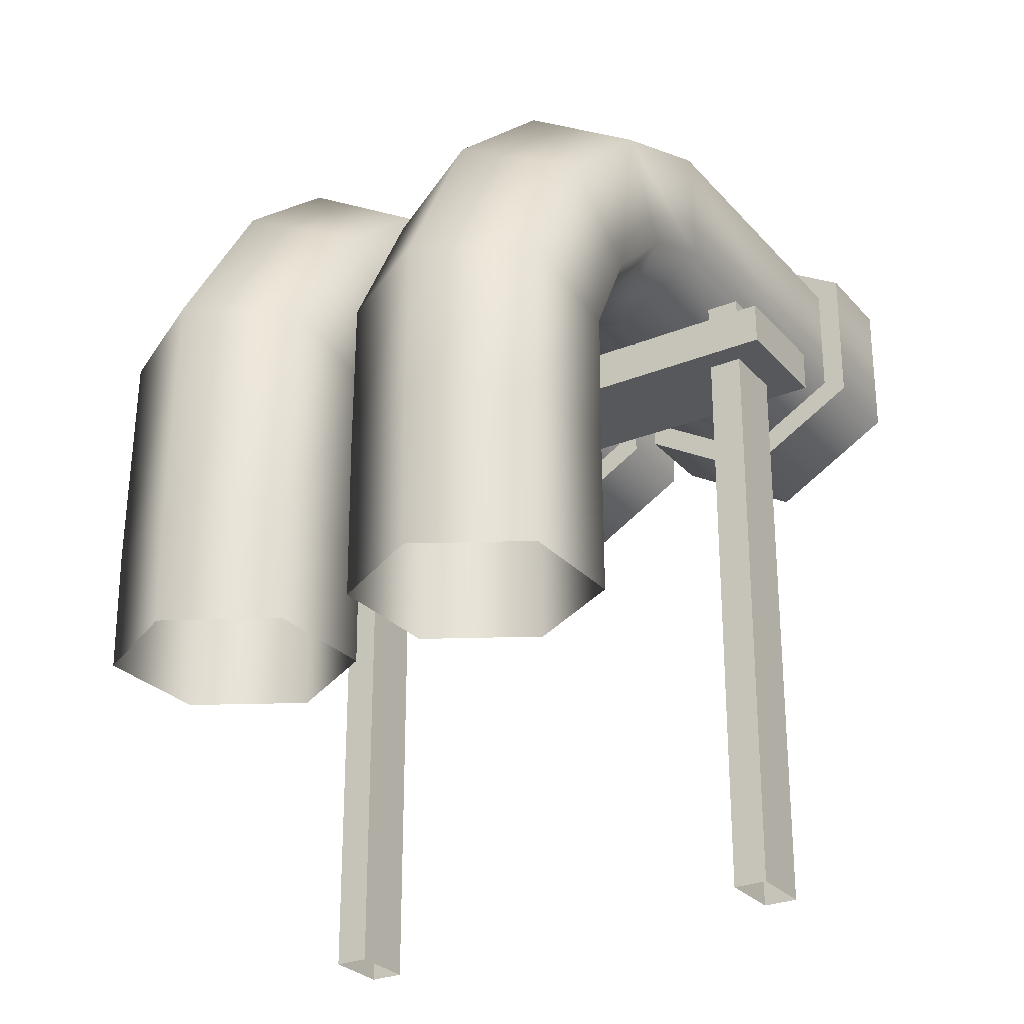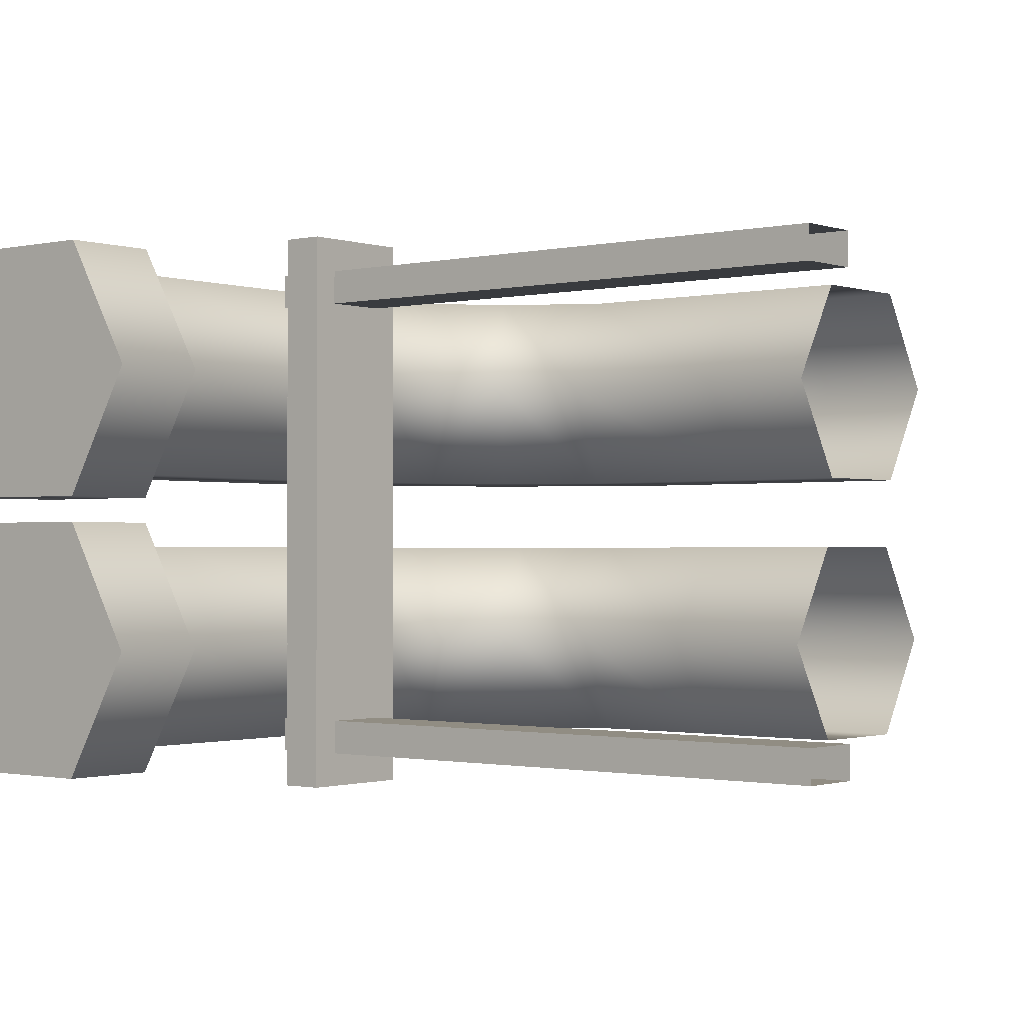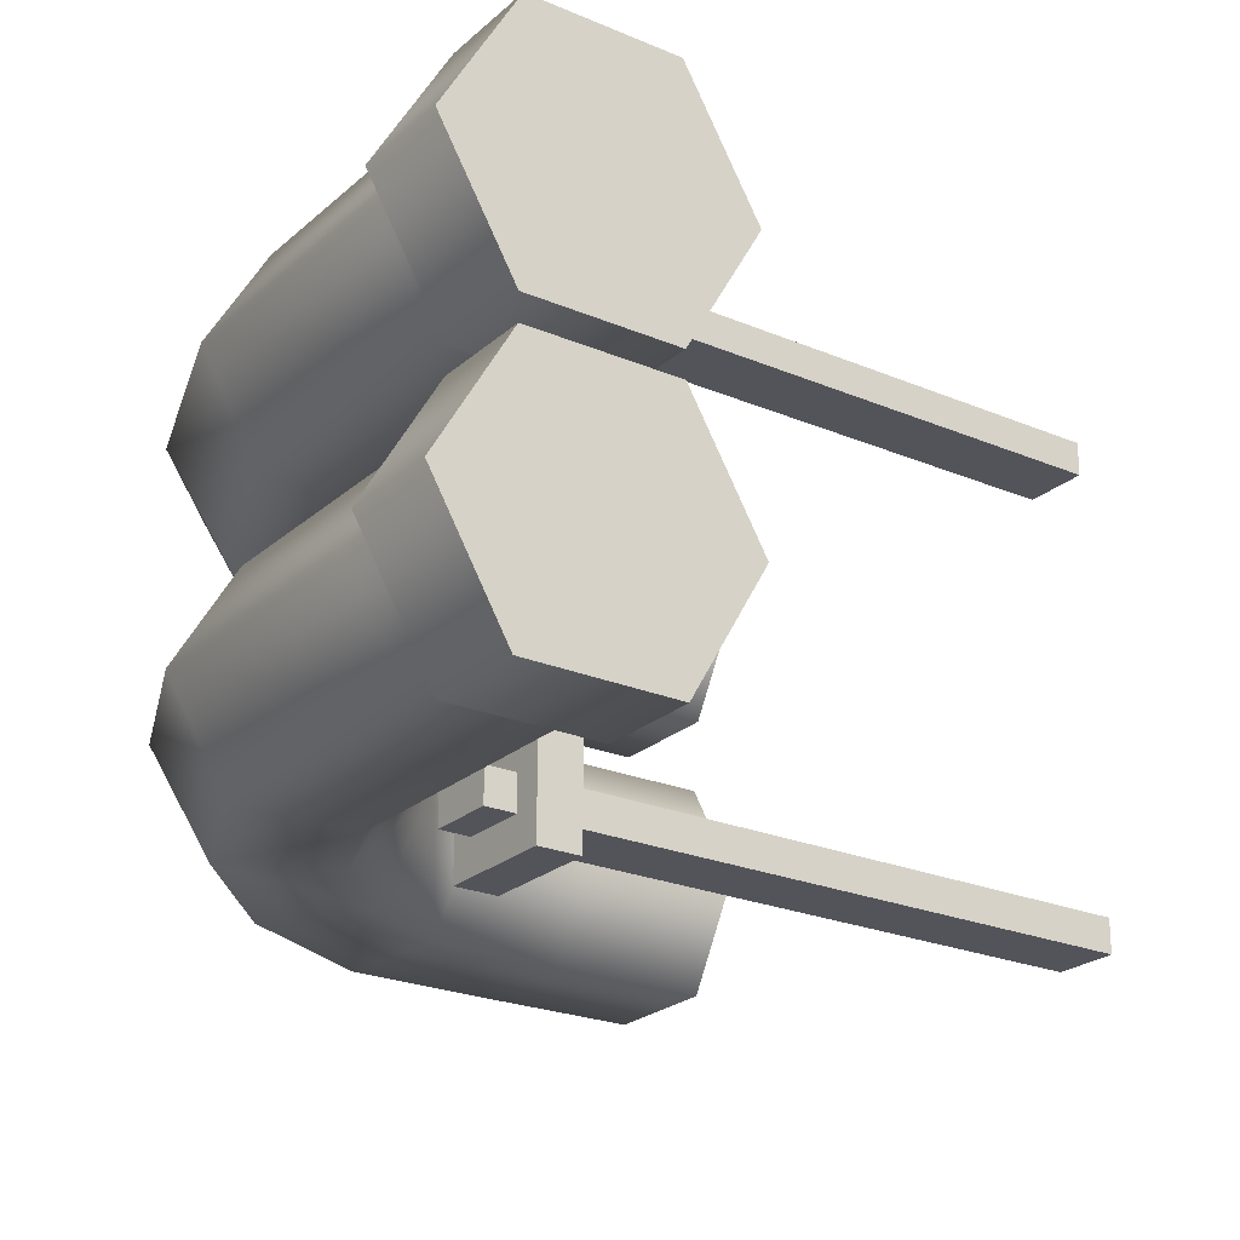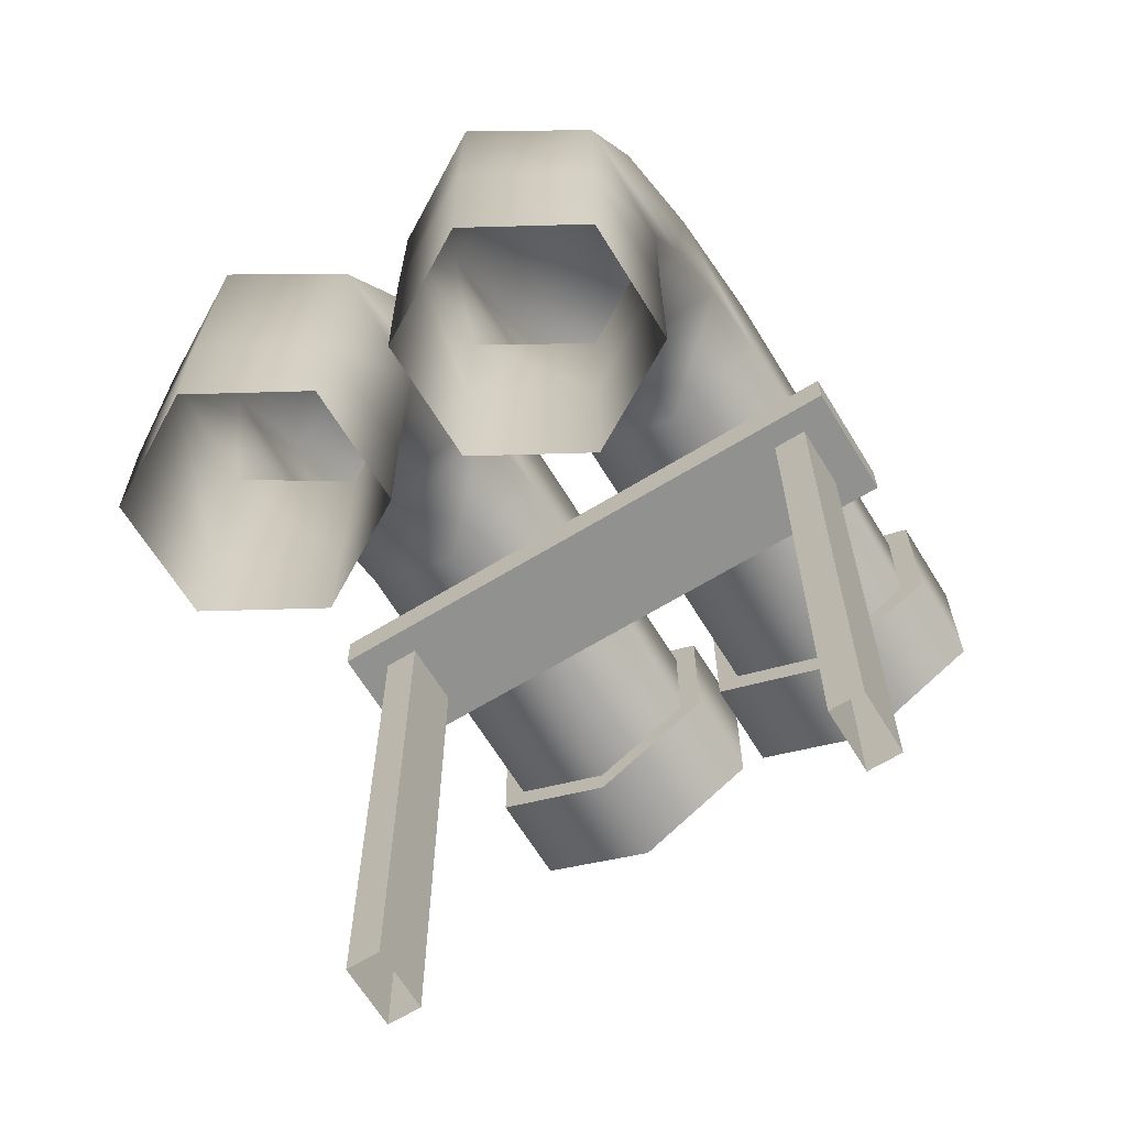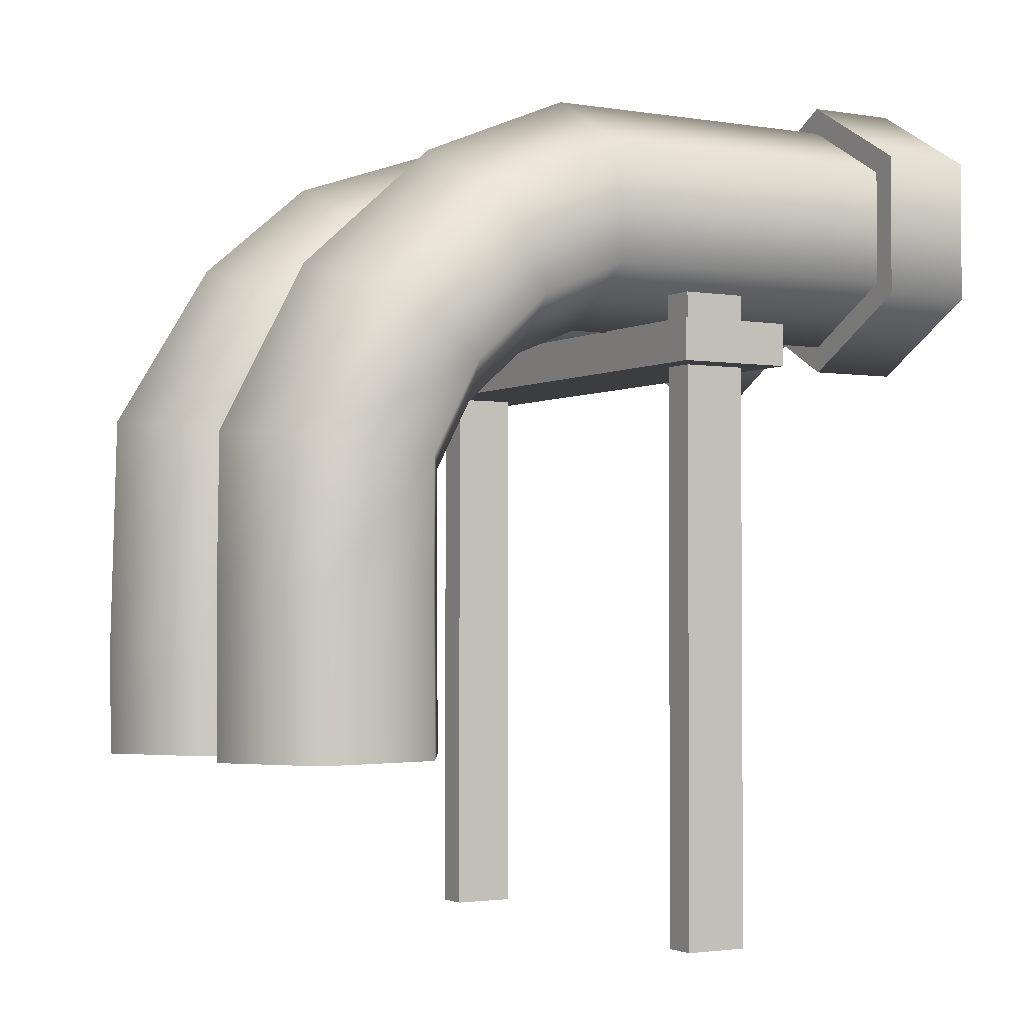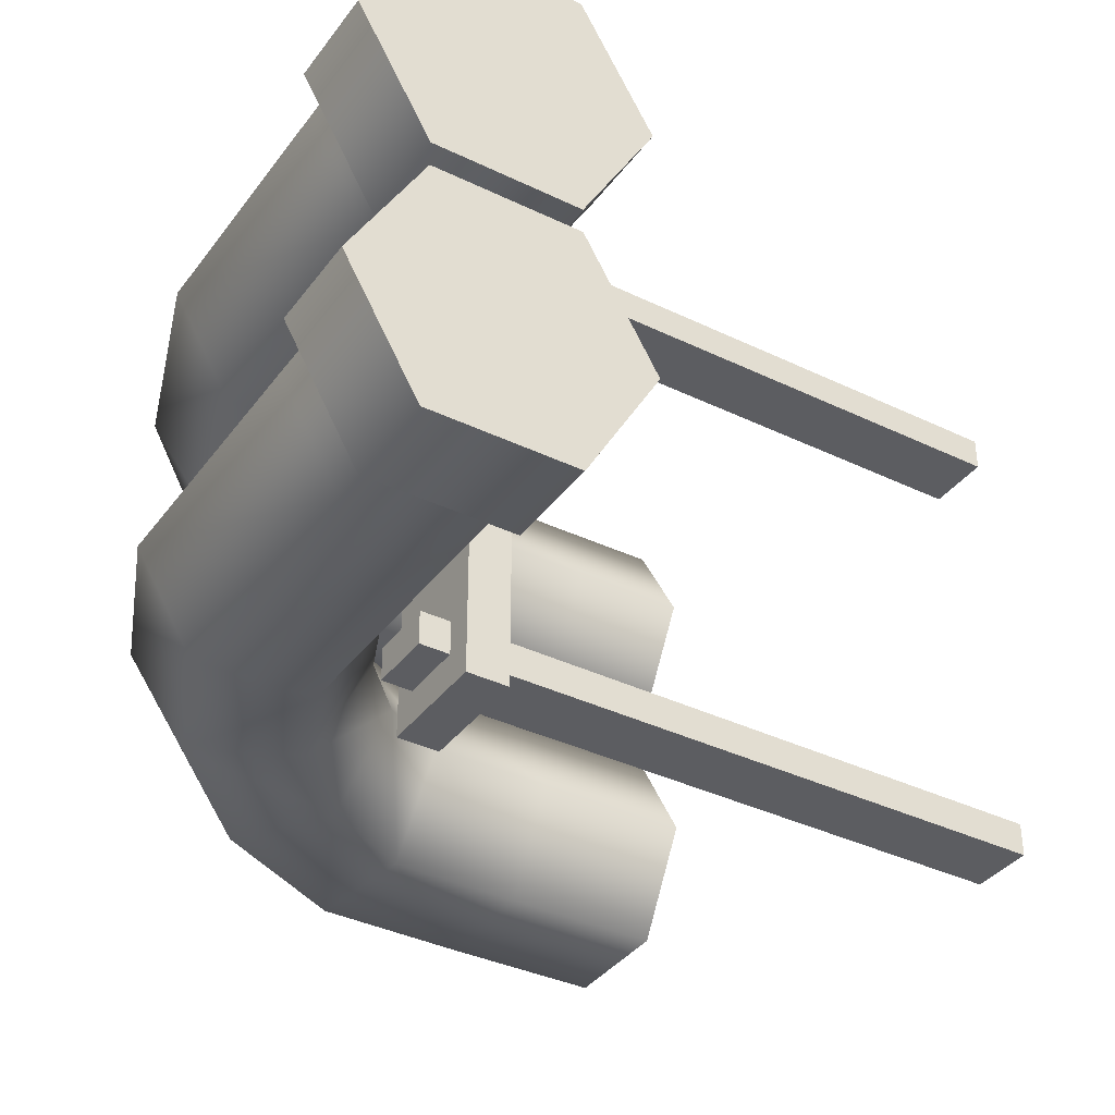
<metadata>
{"format":"obj","ext":"obj","renderer":"f3d","projection":"perspective","resolution":1024,"background":"white","views":[{"elev":-27.7,"azim":122.0,"up":"+Y"},{"elev":-1.1,"azim":-50.7,"up":"+Z"},{"elev":-23.7,"azim":-125.3,"up":"+Z"},{"elev":-66.0,"azim":121.5,"up":"+Y"},{"elev":-2.3,"azim":149.6,"up":"+Y"},{"elev":-36.9,"azim":-122.0,"up":"+Z"}]}
</metadata>
<code>
v 1.655 2.258 1.166
v 1.655 2.258 1.348
v 1.305 2.258 1.348
v 1.305 2.258 1.166
v 1.655 2.258 1.348
v 1.655 -1.259 1.348
v 1.305 -1.259 1.348
v 1.305 2.258 1.348
v 1.655 -1.259 1.166
v 1.655 2.258 1.166
v 1.305 2.258 1.166
v 1.305 -1.259 1.166
v 1.305 2.258 1.166
v 1.305 2.258 1.348
v 1.305 -1.259 1.348
v 1.305 -1.259 1.166
v 1.655 -1.259 1.166
v 1.655 -1.259 1.348
v 1.655 2.258 1.348
v 1.655 2.258 1.166
v 1.313 2.258 -1.166
v 1.313 2.258 -1.348
v 1.662 2.258 -1.348
v 1.662 2.258 -1.166
v 1.313 2.258 -1.348
v 1.313 -1.259 -1.348
v 1.662 -1.259 -1.348
v 1.662 2.258 -1.348
v 1.313 -1.259 -1.166
v 1.313 2.258 -1.166
v 1.662 2.258 -1.166
v 1.662 -1.259 -1.166
v 1.662 2.258 -1.166
v 1.662 2.258 -1.348
v 1.662 -1.259 -1.348
v 1.662 -1.259 -1.166
v 1.313 -1.259 -1.166
v 1.313 -1.259 -1.348
v 1.313 2.258 -1.348
v 1.313 2.258 -1.166
v 1.165 1.867 1.529
v 1.165 2.095 1.529
v 1.795 2.095 1.529
v 1.795 1.867 1.529
v 1.165 2.095 1.529
v 1.165 2.095 -1.529
v 1.795 2.095 -1.529
v 1.795 2.095 1.529
v 1.165 2.095 -1.529
v 1.165 1.867 -1.529
v 1.795 1.867 -1.529
v 1.795 2.095 -1.529
v 1.165 1.867 -1.529
v 1.165 1.867 1.529
v 1.795 1.867 1.529
v 1.795 1.867 -1.529
v 1.795 1.867 1.529
v 1.795 2.095 1.529
v 1.795 2.095 -1.529
v 1.795 1.867 -1.529
v 1.165 1.867 -1.529
v 1.165 2.095 -1.529
v 1.165 2.095 1.529
v 1.165 1.867 1.529
v 0.1735 3.033 -0.1951
v 0.6382 3.033 -0.1951
v 0.6382 2.404 -0.1951
v 0.1735 2.404 -0.1951
v 0.6382 2.09 -0.74
v 0.1735 2.09 -0.74
v 0.1735 3.348 -0.74
v 0.6382 3.348 -0.74
v 0.1735 3.033 -1.285
v 0.6382 3.033 -1.285
v 0.1735 2.404 -1.285
v 0.6382 2.404 -1.285
v 0.1735 2.09 -0.74
v 0.6382 2.09 -0.74
v 2.085 3.344 -0.74
v 2.067 3.03 -1.285
v 2.03 2.402 -1.285
v 2.011 2.088 -0.74
v 2.011 2.088 -0.74
v 2.067 3.03 -0.1951
v 2.03 2.402 -0.1951
v 2.913 2.999 -0.74
v 2.774 2.735 -1.285
v 2.496 2.208 -1.285
v 2.357 1.944 -0.74
v 2.357 1.944 -0.74
v 2.496 2.208 -0.1951
v 2.774 2.735 -0.1951
v 3.641 2.34 -0.74
v 3.396 2.172 -0.1951
v 3.396 2.172 -1.285
v 2.907 1.836 -1.285
v 2.662 1.668 -0.74
v 2.907 1.836 -0.1951
v 2.662 1.668 -0.74
v 3.791 1.42 -0.1951
v 4.103 1.46 -0.74
v 3.8 0.6201 -0.1951
v 3.17 0.6268 -0.1951
v 3.166 1.34 -0.1951
v 2.856 0.6302 -0.74
v 2.854 1.301 -0.74
v 4.114 0.6168 -0.74
v 3.791 1.42 -1.285
v 3.8 0.6201 -1.285
v 3.166 1.34 -1.285
v 3.17 0.6268 -1.285
v 2.854 1.301 -0.74
v 2.856 0.6302 -0.74
v 4.105 -0.2098 -0.74
v 3.791 -0.2064 -1.285
v 3.162 -0.1997 -1.285
v 2.847 -0.1964 -0.74
v 2.847 -0.1964 -0.74
v 3.162 -0.1997 -0.1951
v 3.791 -0.2064 -0.1951
v 0.5195 3.033 1.285
v 0.1735 3.033 1.285
v 0.1735 3.348 0.74
v 0.5195 3.348 0.74
v 0.5195 2.404 1.285
v 0.1735 2.404 1.285
v 0.5195 2.09 0.74
v 0.1735 2.09 0.74
v 0.1735 3.033 0.1951
v 0.5195 3.033 0.1951
v 0.1735 2.404 0.1951
v 0.5195 2.404 0.1951
v 0.1735 2.09 0.74
v 0.5195 2.09 0.74
v 1.944 3.033 1.285
v 1.944 3.348 0.74
v 1.944 2.404 1.285
v 1.944 2.09 0.74
v 1.944 2.404 0.1951
v 1.944 2.09 0.74
v 1.944 3.033 0.1951
v 2.511 2.209 1.285
v 2.798 2.738 1.285
v 2.367 1.945 0.74
v 2.511 2.209 0.1951
v 2.367 1.945 0.74
v 2.798 2.738 0.1951
v 2.942 3.002 0.74
v 3.314 2.295 1.285
v 2.852 1.917 1.285
v 3.153 1.422 1.285
v 3.77 1.544 1.285
v 3.545 2.484 0.74
v 4.079 1.605 0.74
v 2.845 1.361 0.74
v 2.621 1.728 0.74
v 3.314 2.295 0.1951
v 3.77 1.544 0.1951
v 2.852 1.917 0.1951
v 3.153 1.422 0.1951
v 2.621 1.728 0.74
v 2.845 1.361 0.74
v 3.797 0.3905 1.285
v 4.112 0.3871 0.74
v 3.168 0.3972 1.285
v 2.853 0.4005 0.74
v 3.168 0.3972 0.1951
v 2.853 0.4005 0.74
v 3.797 0.3905 0.1951
v 4.105 -0.2395 0.74
v 3.79 -0.2361 0.1951
v 3.79 -0.2361 1.285
v 3.161 -0.2294 1.285
v 2.847 -0.2261 0.74
v 3.161 -0.2294 0.1951
v 2.847 -0.2261 0.74
v 0.318 3.107 0.068
v -0.1946 3.107 0.068
v -0.1946 2.331 0.068
v 0.318 2.331 0.068
v -0.1946 1.943 0.74
v 0.318 1.943 0.74
v 0.318 3.495 0.74
v -0.1946 3.495 0.74
v 0.318 3.107 1.412
v -0.1946 3.107 1.412
v 0.318 2.331 1.412
v -0.1946 2.331 1.412
v 0.318 1.943 0.74
v -0.1946 1.943 0.74
v 0.318 2.331 0.068
v 0.318 1.943 0.74
v 0.318 2.331 1.412
v 0.318 3.107 0.068
v 0.318 3.107 1.412
v 0.318 3.495 0.74
v -0.1946 2.331 1.412
v -0.1946 1.943 0.74
v -0.1946 2.331 0.068
v -0.1946 3.107 1.412
v -0.1946 3.107 0.068
v -0.1946 3.495 0.74
v 0.318 3.107 -1.412
v -0.1946 3.107 -1.412
v -0.1946 2.331 -1.412
v 0.318 2.331 -1.412
v -0.1946 1.943 -0.74
v 0.318 1.943 -0.74
v 0.318 3.495 -0.74
v -0.1946 3.495 -0.74
v 0.318 3.107 -0.068
v -0.1946 3.107 -0.068
v 0.318 2.331 -0.068
v -0.1946 2.331 -0.068
v 0.318 1.943 -0.74
v -0.1946 1.943 -0.74
v 0.318 2.331 -1.412
v 0.318 1.943 -0.74
v 0.318 2.331 -0.068
v 0.318 3.107 -1.412
v 0.318 3.107 -0.068
v 0.318 3.495 -0.74
v -0.1946 2.331 -0.068
v -0.1946 1.943 -0.74
v -0.1946 2.331 -1.412
v -0.1946 3.107 -0.068
v -0.1946 3.107 -1.412
v -0.1946 3.495 -0.74
g Pipe1D_1110_140
f 1 3 2
f 1 4 3
f 5 7 6
f 5 8 7
f 9 11 10
f 9 12 11
f 13 15 14
f 13 16 15
f 17 19 18
f 17 20 19
f 21 23 22
f 21 24 23
f 25 27 26
f 25 28 27
f 29 31 30
f 29 32 31
f 33 35 34
f 33 36 35
f 37 39 38
f 37 40 39
f 41 43 42
f 41 44 43
f 45 47 46
f 45 48 47
f 49 51 50
f 49 52 51
f 53 55 54
f 53 56 55
f 57 59 58
f 57 60 59
f 61 63 62
f 61 64 63
f 65 67 66
f 65 68 67
f 68 69 67
f 68 70 69
f 71 65 66
f 71 66 72
f 73 71 72
f 73 72 74
f 75 73 74
f 75 74 76
f 77 75 76
f 77 76 78
f 74 72 79
f 74 79 80
f 76 74 80
f 76 80 81
f 78 76 81
f 78 81 82
f 67 69 83
f 72 84 79
f 72 66 84
f 66 85 84
f 67 83 85
f 66 67 85
f 80 79 86
f 80 86 87
f 81 80 87
f 81 87 88
f 82 81 88
f 82 88 89
f 85 83 90
f 85 90 91
f 84 85 91
f 84 91 92
f 79 92 86
f 79 84 92
f 93 86 92
f 93 92 94
f 94 92 91
f 95 86 93
f 95 87 86
f 96 87 95
f 96 88 87
f 97 88 96
f 97 89 88
f 98 91 90
f 94 91 98
f 98 90 99
f 93 94 100
f 93 100 101
f 95 93 101
f 101 100 102
f 100 103 102
f 100 104 103
f 94 104 100
f 94 98 104
f 104 105 103
f 104 106 105
f 98 106 104
f 98 99 106
f 101 102 107
f 108 101 107
f 95 101 108
f 96 95 108
f 108 107 109
f 110 108 109
f 96 108 110
f 97 96 110
f 110 109 111
f 112 110 111
f 97 110 112
f 112 111 113
f 109 107 114
f 109 114 115
f 111 109 115
f 111 115 116
f 113 111 116
f 113 116 117
f 103 105 118
f 103 118 119
f 107 120 114
f 102 119 120
f 107 102 120
f 102 103 119
f 121 123 122
f 121 124 123
f 125 121 122
f 125 122 126
f 127 125 126
f 127 126 128
f 124 129 123
f 124 130 129
f 130 131 129
f 130 132 131
f 132 133 131
f 132 134 133
f 135 124 121
f 135 136 124
f 136 130 124
f 137 121 125
f 137 135 121
f 138 125 127
f 138 137 125
f 139 134 132
f 139 140 134
f 141 132 130
f 141 139 132
f 136 141 130
f 142 135 137
f 142 143 135
f 143 136 135
f 144 137 138
f 144 142 137
f 145 140 139
f 145 146 140
f 147 139 141
f 147 145 139
f 148 141 136
f 148 147 141
f 143 148 136
f 142 149 143
f 142 150 149
f 144 150 142
f 151 149 150
f 151 152 149
f 152 153 149
f 143 153 148
f 143 149 153
f 152 154 153
f 155 151 150
f 155 150 156
f 144 156 150
f 154 157 153
f 148 157 147
f 148 153 157
f 154 158 157
f 158 159 157
f 147 159 145
f 147 157 159
f 158 160 159
f 160 161 159
f 160 162 161
f 163 154 152
f 163 164 154
f 164 158 154
f 165 152 151
f 165 163 152
f 166 151 155
f 166 165 151
f 167 162 160
f 167 168 162
f 169 160 158
f 169 167 160
f 164 169 158
f 170 169 164
f 170 171 169
f 171 167 169
f 172 164 163
f 172 170 164
f 173 163 165
f 173 172 163
f 174 165 166
f 174 173 165
f 175 168 167
f 171 175 167
f 175 176 168
f 145 161 146
f 145 159 161
f 177 179 178
f 177 180 179
f 180 181 179
f 180 182 181
f 183 177 178
f 183 178 184
f 185 183 184
f 185 184 186
f 187 185 186
f 187 186 188
f 189 187 188
f 189 188 190
f 191 193 192
f 193 191 194
f 193 194 195
f 195 194 196
f 197 199 198
f 199 197 200
f 199 200 201
f 201 200 202
f 203 205 204
f 203 206 205
f 206 207 205
f 206 208 207
f 209 203 204
f 209 204 210
f 211 209 210
f 211 210 212
f 213 211 212
f 213 212 214
f 215 213 214
f 215 214 216
f 217 219 218
f 219 217 220
f 219 220 221
f 221 220 222
f 223 225 224
f 225 223 226
f 225 226 227
f 227 226 228

</code>
